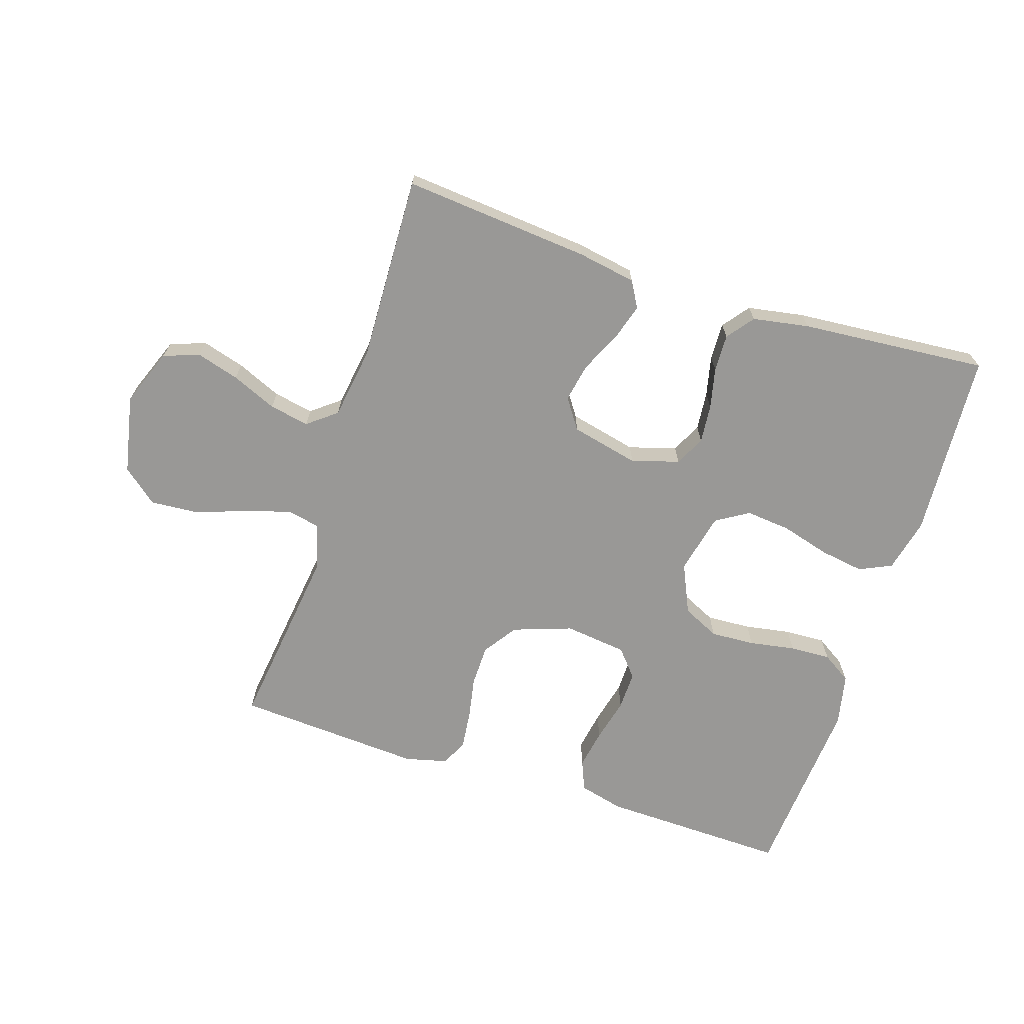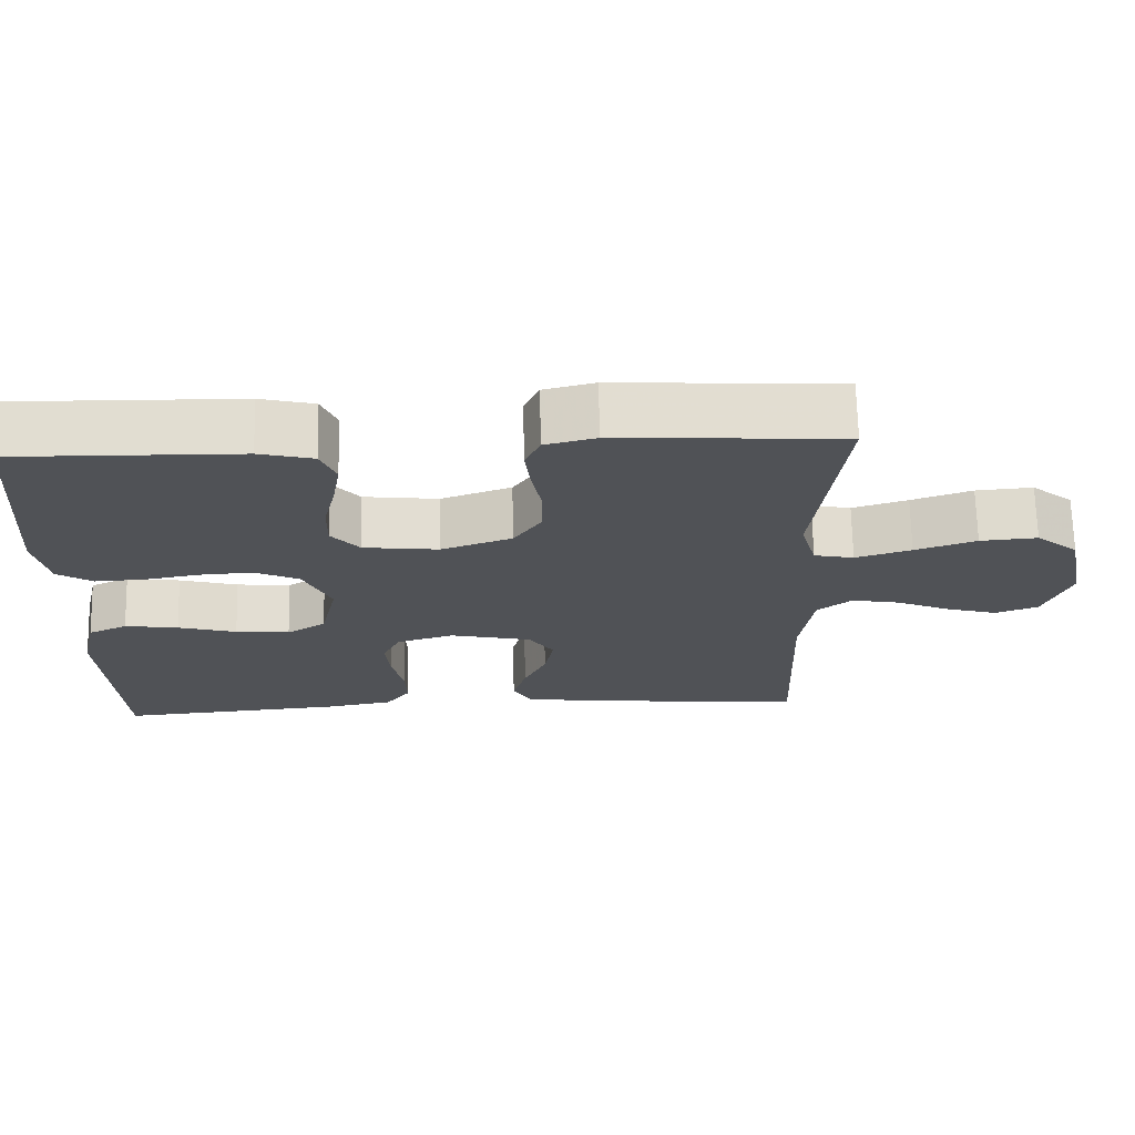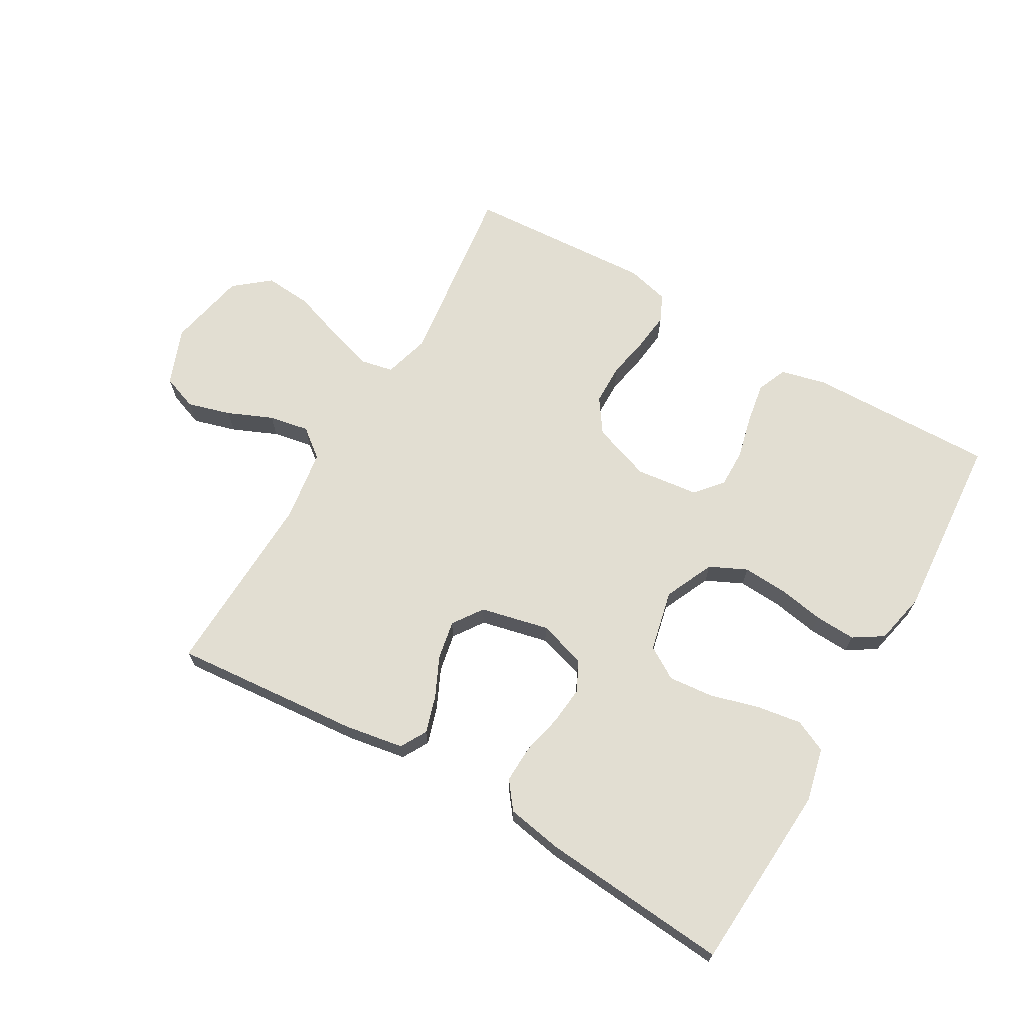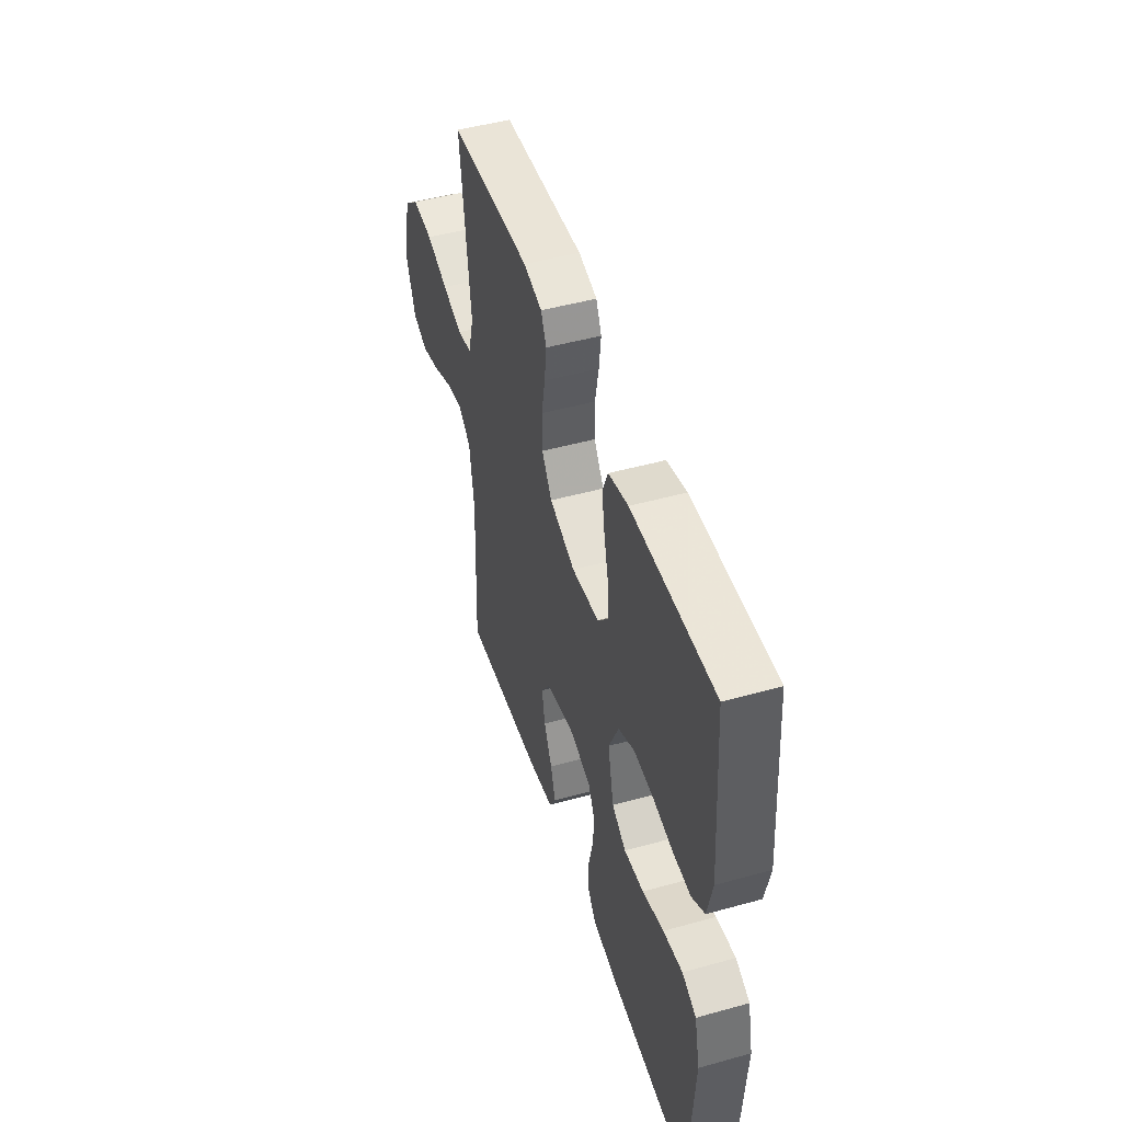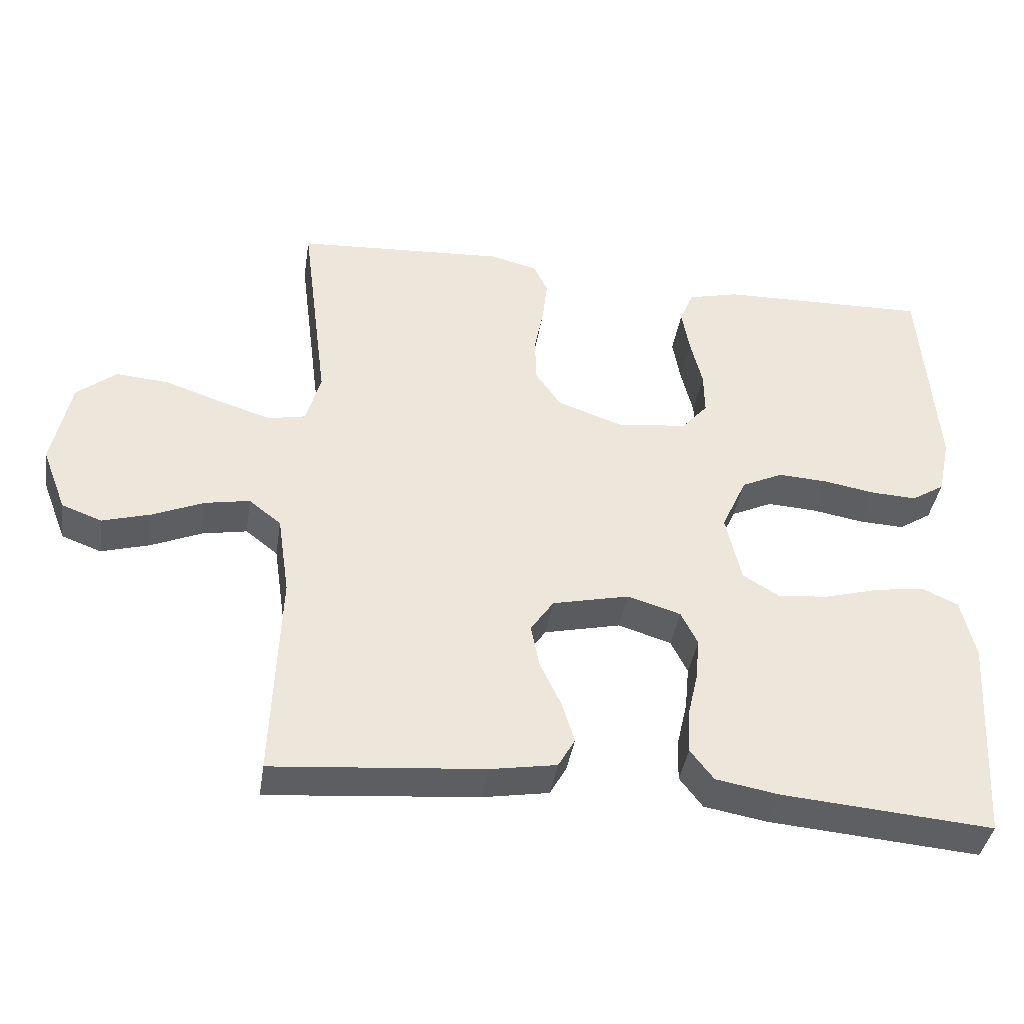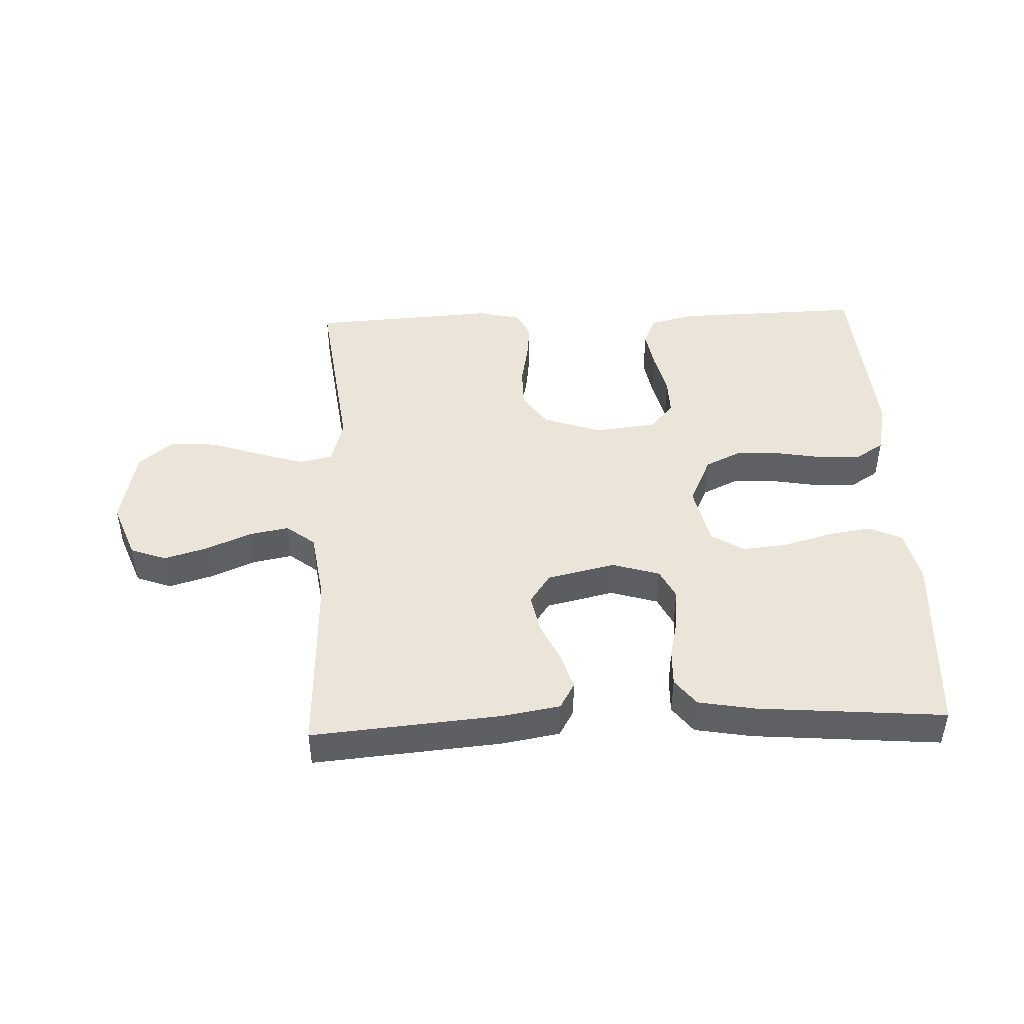
<metadata>
{"format":"obj","ext":"obj","renderer":"f3d","projection":"perspective","resolution":1024,"background":"white","views":[{"elev":-68.6,"azim":162.0,"up":"+Y"},{"elev":69.2,"azim":-1.3,"up":"+Z"},{"elev":67.9,"azim":-149.9,"up":"+Y"},{"elev":47.7,"azim":-107.4,"up":"+Z"},{"elev":-40.0,"azim":171.2,"up":"+Z"},{"elev":45.3,"azim":177.7,"up":"+Y"}]}
</metadata>
<code>
v -0.5 0.07 -0.5
v -0.519 0.07 -0.2
v -0.499 0.07 -0.114
v -0.447 0.07 -0.09
v -0.376 0.07 -0.101
v -0.298 0.07 -0.123
v -0.226 0.07 -0.13
v -0.174 0.07 -0.098
v -0.152 0.07 0
v -0.188 0.07 0.079
v -0.247 0.07 0.107
v -0.318 0.07 0.103
v -0.392 0.07 0.09
v -0.457 0.07 0.087
v -0.504 0.07 0.117
v -0.522 0.07 0.2
v -0.5 0.07 0.5
v -0.2 0.07 0.493
v -0.128 0.07 0.475
v -0.108 0.07 0.427
v -0.119 0.07 0.363
v -0.136 0.07 0.293
v -0.137 0.07 0.231
v -0.1 0.07 0.188
v 0 0.07 0.176
v 0.094 0.07 0.209
v 0.131 0.07 0.263
v 0.132 0.07 0.329
v 0.119 0.07 0.397
v 0.112 0.07 0.458
v 0.132 0.07 0.501
v 0.2 0.07 0.518
v 0.5 0.07 0.5
v 0.462 0.07 0.2
v 0.483 0.07 0.126
v 0.536 0.07 0.115
v 0.61 0.07 0.138
v 0.691 0.07 0.166
v 0.767 0.07 0.172
v 0.823 0.07 0.126
v 0.849 0.07 0
v 0.814 0.07 -0.091
v 0.757 0.07 -0.112
v 0.688 0.07 -0.092
v 0.616 0.07 -0.061
v 0.552 0.07 -0.049
v 0.506 0.07 -0.085
v 0.489 0.07 -0.2
v 0.5 0.07 -0.5
v 0.2 0.07 -0.474
v 0.106 0.07 -0.458
v 0.082 0.07 -0.416
v 0.1 0.07 -0.357
v 0.13 0.07 -0.293
v 0.142 0.07 -0.231
v 0.109 0.07 -0.183
v 0 0.07 -0.158
v -0.076 0.07 -0.181
v -0.1 0.07 -0.229
v -0.094 0.07 -0.291
v -0.079 0.07 -0.356
v -0.077 0.07 -0.416
v -0.11 0.07 -0.459
v -0.2 0.07 -0.475
v -0.5 0 -0.5
v -0.519 0 -0.2
v -0.499 0 -0.114
v -0.447 0 -0.09
v -0.376 0 -0.101
v -0.298 0 -0.123
v -0.226 0 -0.13
v -0.174 0 -0.098
v -0.152 0 0
v -0.188 0 0.079
v -0.247 0 0.107
v -0.318 0 0.103
v -0.392 0 0.09
v -0.457 0 0.087
v -0.504 0 0.117
v -0.522 0 0.2
v -0.5 0 0.5
v -0.2 0 0.493
v -0.128 0 0.475
v -0.108 0 0.427
v -0.119 0 0.363
v -0.136 0 0.293
v -0.137 0 0.231
v -0.1 0 0.188
v 0 0 0.176
v 0.094 0 0.209
v 0.131 0 0.263
v 0.132 0 0.329
v 0.119 0 0.397
v 0.112 0 0.458
v 0.132 0 0.501
v 0.2 0 0.518
v 0.5 0 0.5
v 0.462 0 0.2
v 0.483 0 0.126
v 0.536 0 0.115
v 0.61 0 0.138
v 0.691 0 0.166
v 0.767 0 0.172
v 0.823 0 0.126
v 0.849 0 0
v 0.814 0 -0.091
v 0.757 0 -0.112
v 0.688 0 -0.092
v 0.616 0 -0.061
v 0.552 0 -0.049
v 0.506 0 -0.085
v 0.489 0 -0.2
v 0.5 0 -0.5
v 0.2 0 -0.474
v 0.106 0 -0.458
v 0.082 0 -0.416
v 0.1 0 -0.357
v 0.13 0 -0.293
v 0.142 0 -0.231
v 0.109 0 -0.183
v 0 0 -0.158
v -0.076 0 -0.181
v -0.1 0 -0.229
v -0.094 0 -0.291
v -0.079 0 -0.356
v -0.077 0 -0.416
v -0.11 0 -0.459
v -0.2 0 -0.475
f 60 61 62 63
f 59 60 63 64
f 51 52 53 54
f 51 54 55
f 48 49 50 51
f 47 48 51 55
f 46 47 55 56
f 42 43 44 45
f 42 45 46
f 41 42 46
f 40 41 46
f 37 38 39 40
f 36 37 40 46
f 35 36 46 56
f 31 32 33 34
f 28 29 30 31
f 28 31 34 35
f 19 20 21 22
f 17 18 19 22
f 17 22 23
f 16 17 23 24
f 12 13 14 15
f 11 12 15 16
f 3 4 5 6
f 3 6 7
f 2 3 7
f 59 64 1 2
f 58 59 2 7
f 57 58 7 8
f 56 57 8 9
f 35 56 9 10
f 27 28 35
f 26 27 35
f 25 26 35 10
f 11 16 24 25
f 10 11 25
f 127 126 125 124
f 128 127 124 123
f 118 117 116 115
f 119 118 115
f 115 114 113 112
f 119 115 112 111
f 120 119 111 110
f 109 108 107 106
f 110 109 106
f 110 106 105
f 110 105 104
f 104 103 102 101
f 110 104 101 100
f 120 110 100 99
f 98 97 96 95
f 95 94 93 92
f 99 98 95 92
f 86 85 84 83
f 86 83 82 81
f 87 86 81
f 88 87 81 80
f 79 78 77 76
f 80 79 76 75
f 70 69 68 67
f 71 70 67
f 71 67 66
f 66 65 128 123
f 71 66 123 122
f 72 71 122 121
f 73 72 121 120
f 74 73 120 99
f 99 92 91
f 99 91 90
f 74 99 90 89
f 89 88 80 75
f 89 75 74
f 1 65 66 2
f 2 66 67 3
f 3 67 68 4
f 4 68 69 5
f 5 69 70 6
f 6 70 71 7
f 7 71 72 8
f 8 72 73 9
f 9 73 74 10
f 10 74 75 11
f 11 75 76 12
f 12 76 77 13
f 13 77 78 14
f 14 78 79 15
f 15 79 80 16
f 16 80 81 17
f 17 81 82 18
f 18 82 83 19
f 19 83 84 20
f 20 84 85 21
f 21 85 86 22
f 22 86 87 23
f 23 87 88 24
f 24 88 89 25
f 25 89 90 26
f 26 90 91 27
f 27 91 92 28
f 28 92 93 29
f 29 93 94 30
f 30 94 95 31
f 31 95 96 32
f 32 96 97 33
f 33 97 98 34
f 34 98 99 35
f 35 99 100 36
f 36 100 101 37
f 37 101 102 38
f 38 102 103 39
f 39 103 104 40
f 40 104 105 41
f 41 105 106 42
f 42 106 107 43
f 43 107 108 44
f 44 108 109 45
f 45 109 110 46
f 46 110 111 47
f 47 111 112 48
f 48 112 113 49
f 49 113 114 50
f 50 114 115 51
f 51 115 116 52
f 52 116 117 53
f 53 117 118 54
f 54 118 119 55
f 55 119 120 56
f 56 120 121 57
f 57 121 122 58
f 58 122 123 59
f 59 123 124 60
f 60 124 125 61
f 61 125 126 62
f 62 126 127 63
f 63 127 128 64
f 64 128 65 1

</code>
